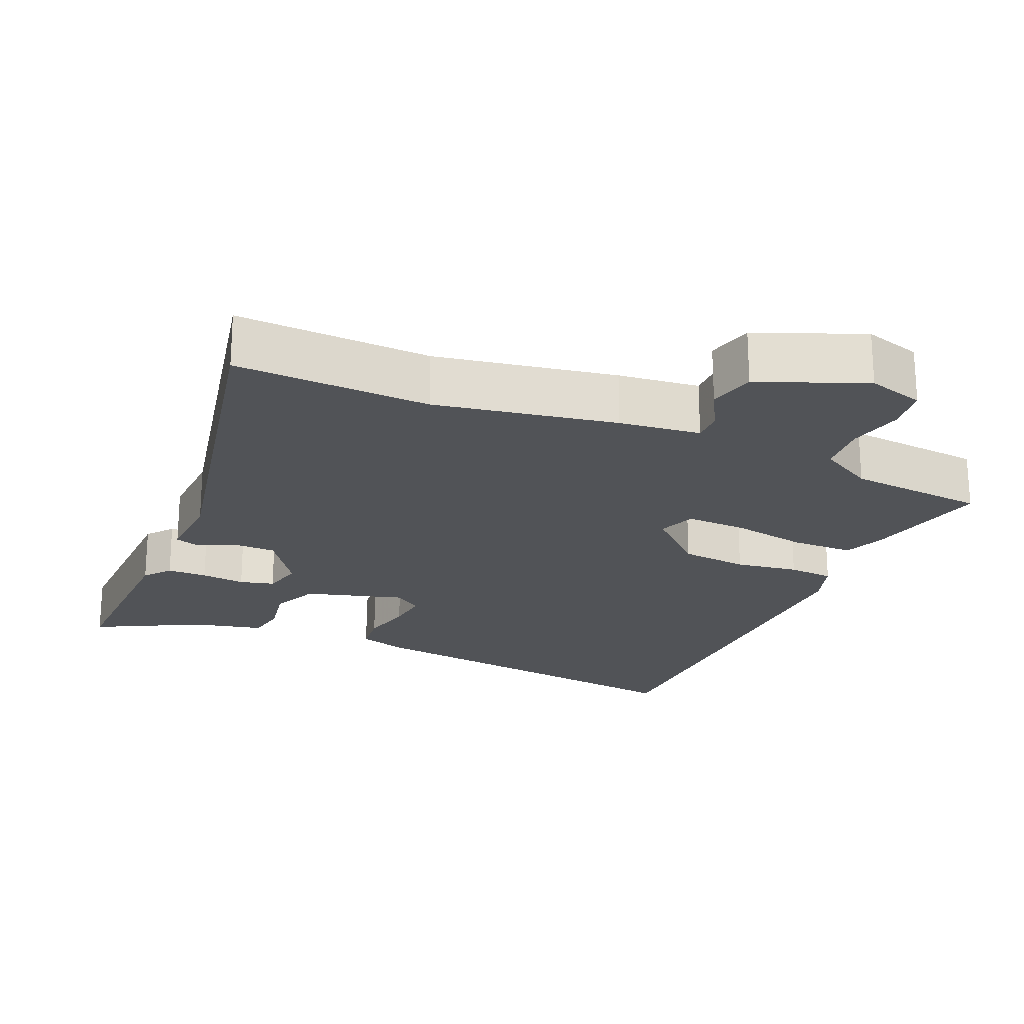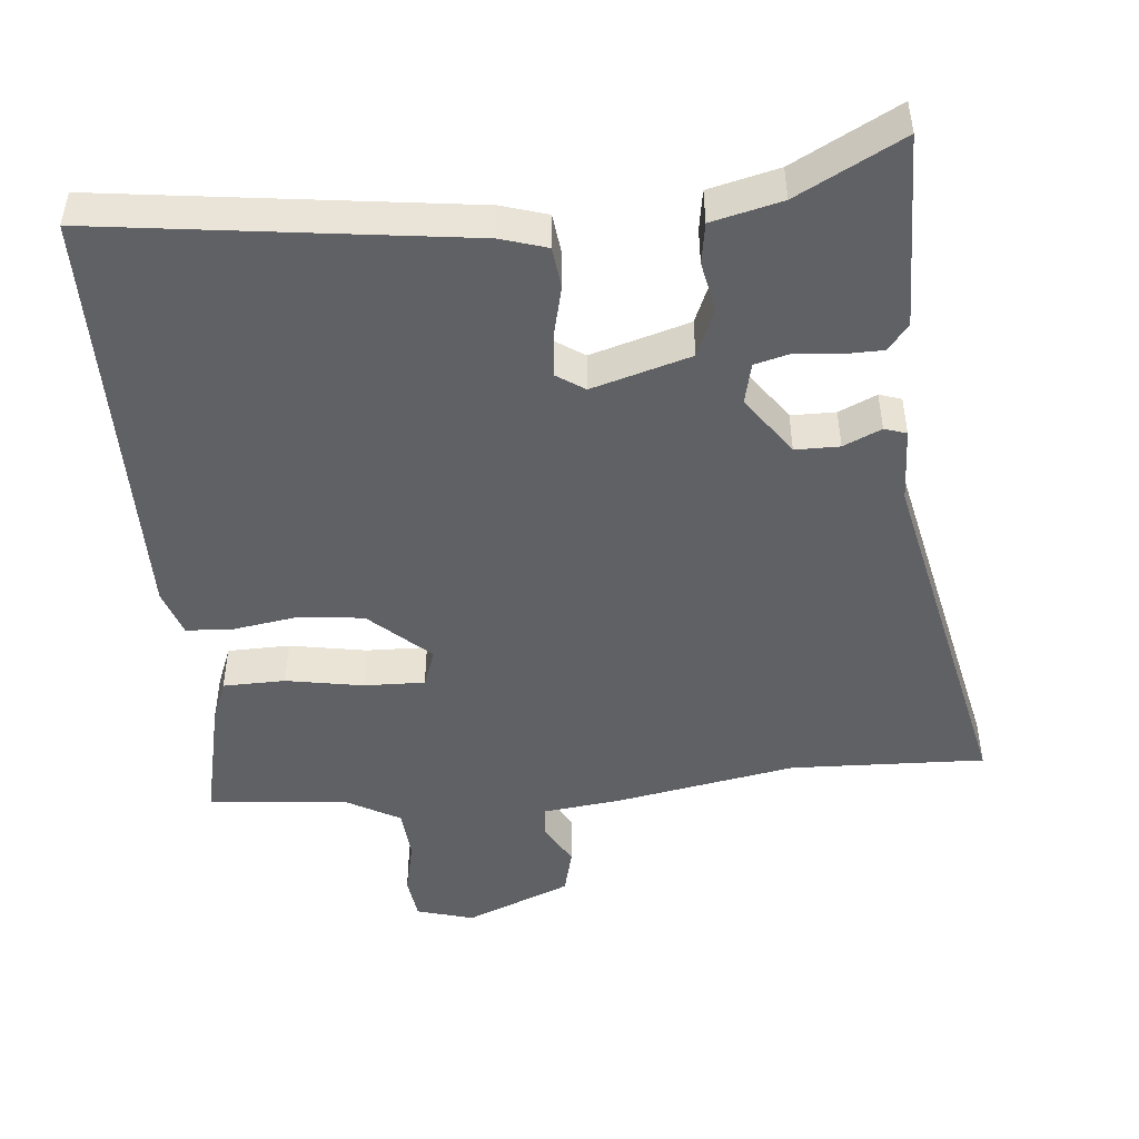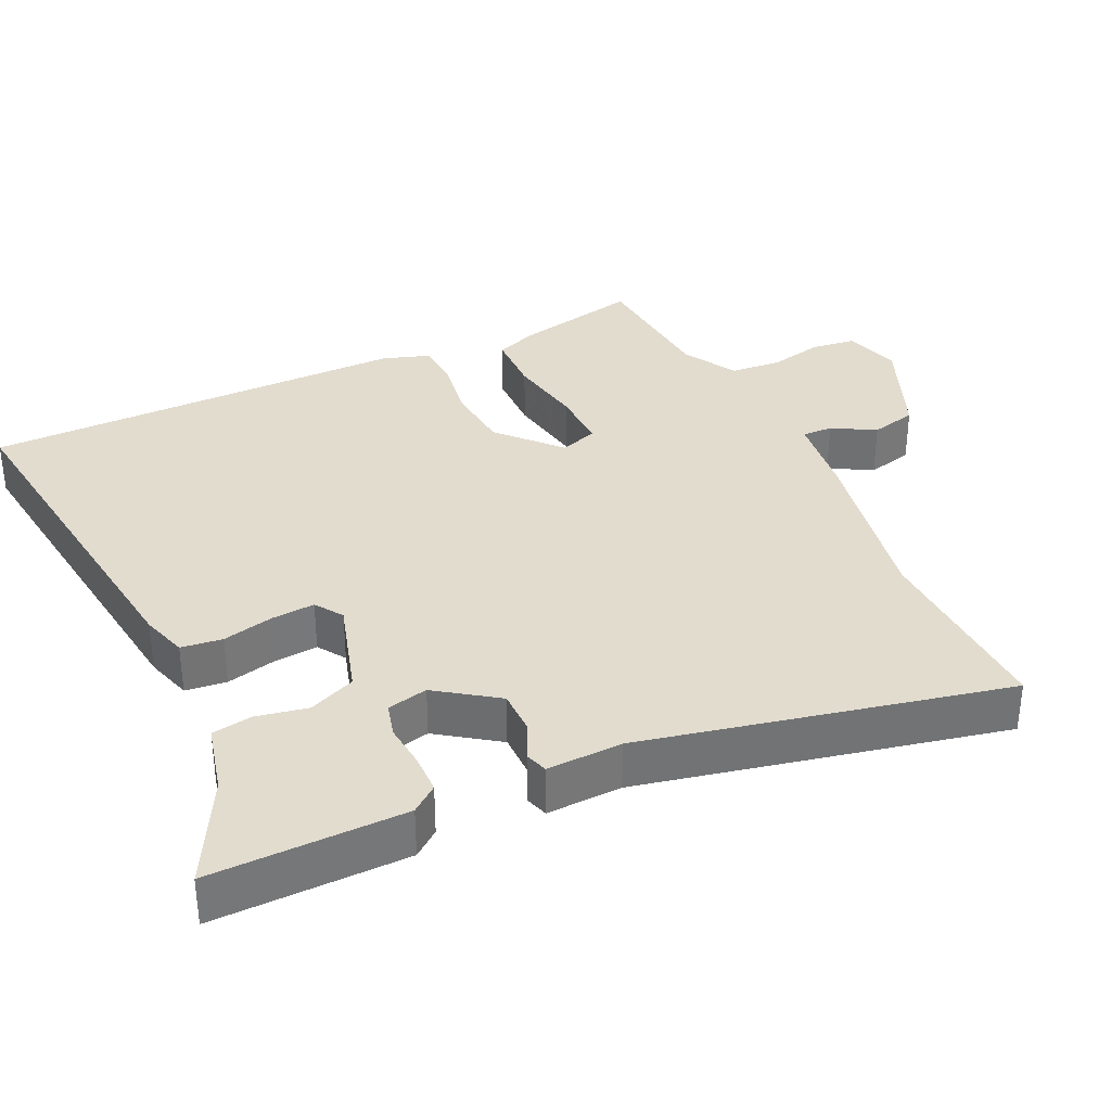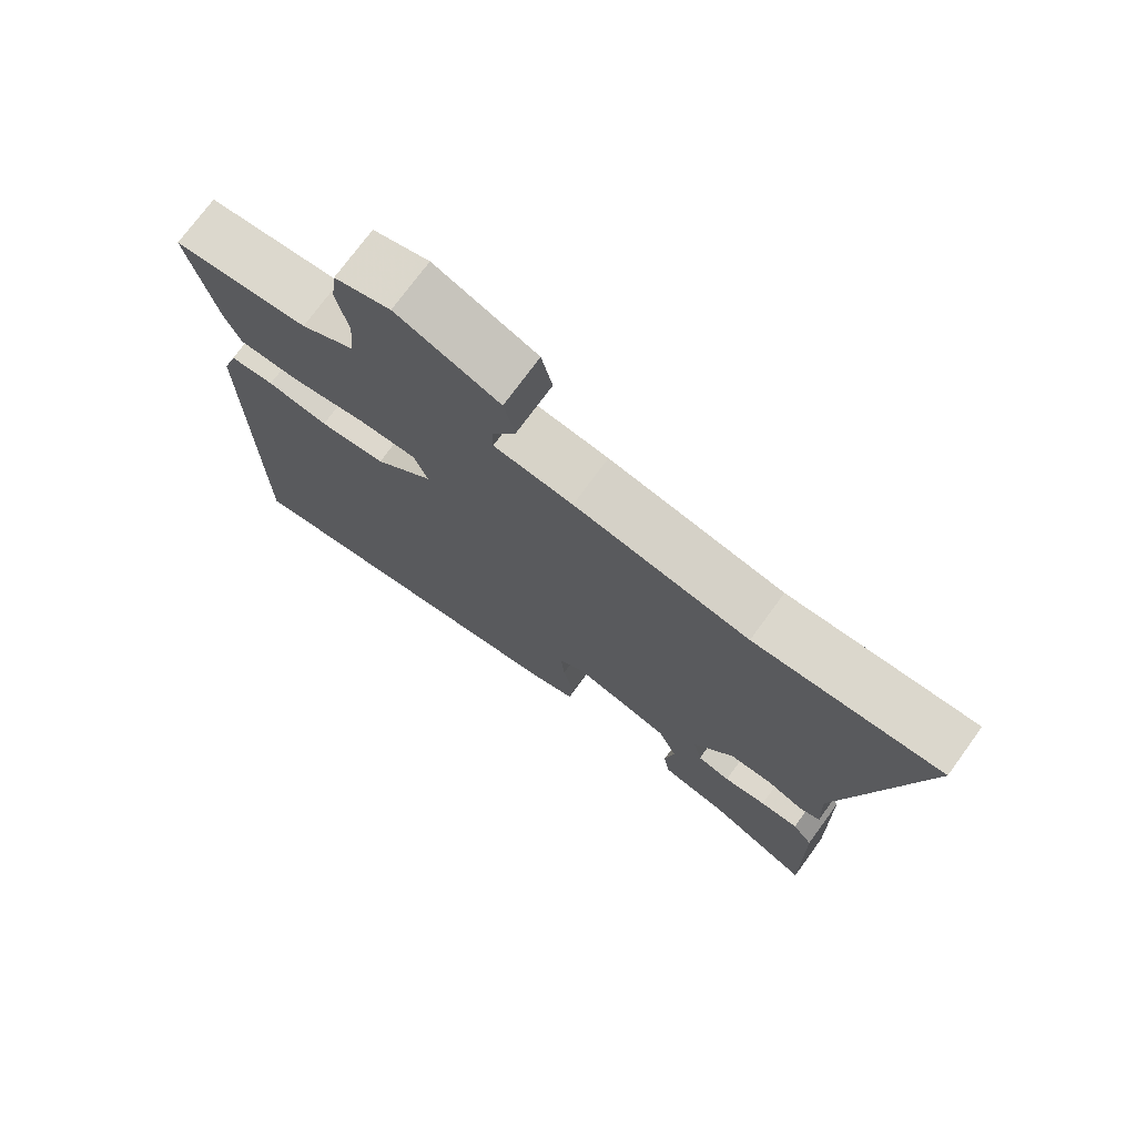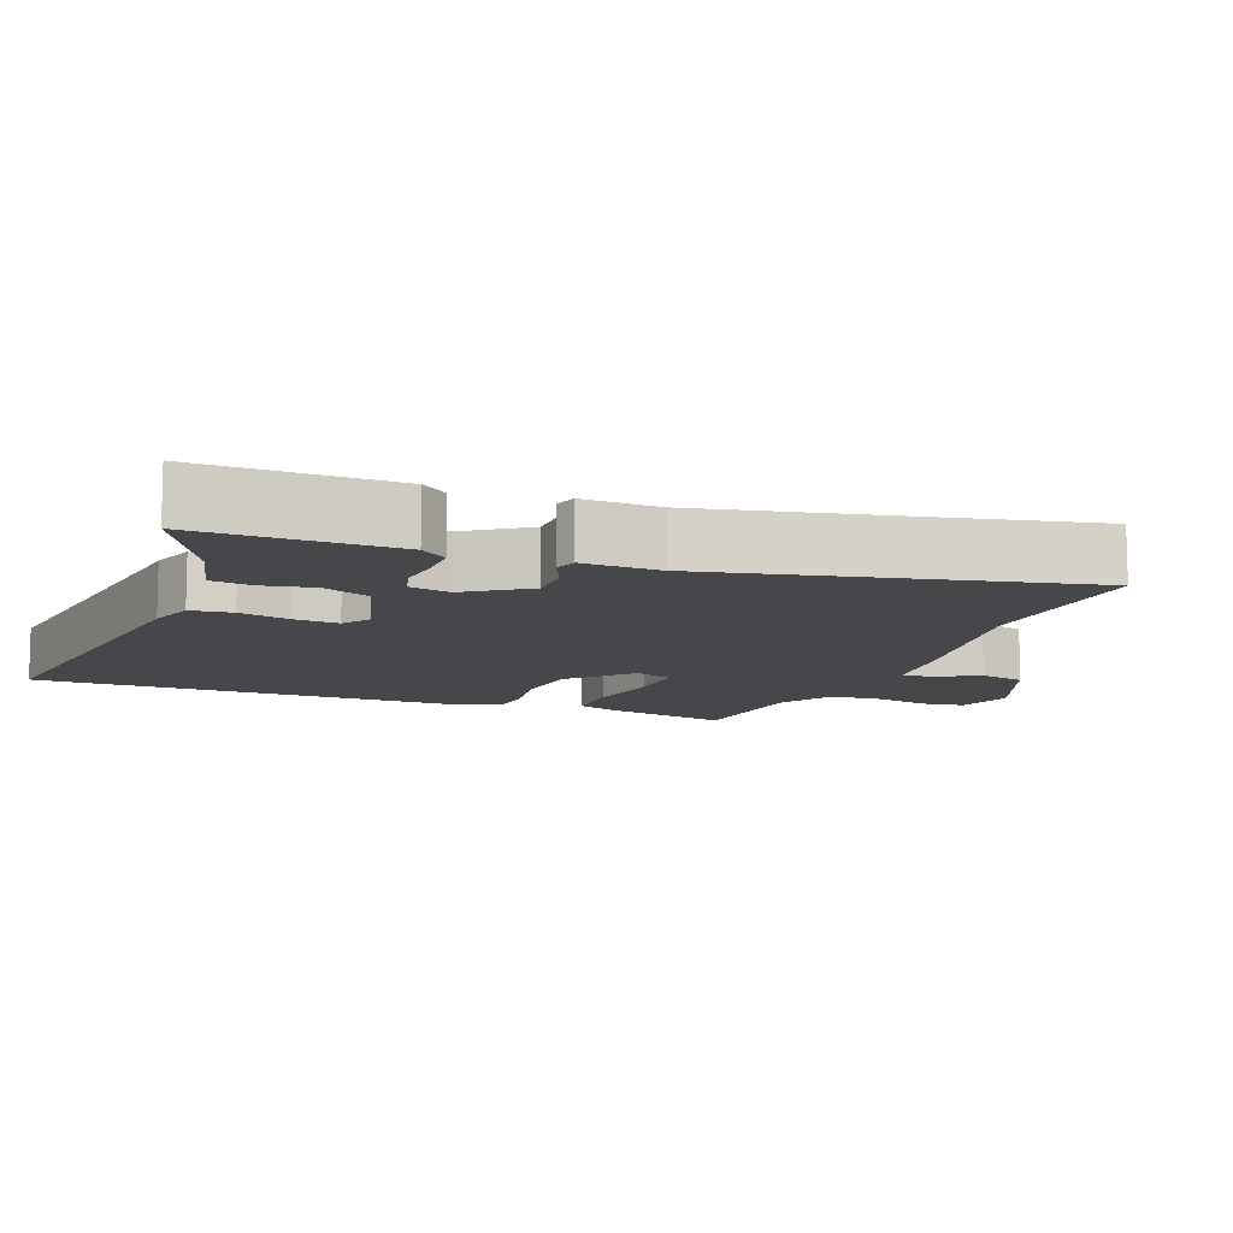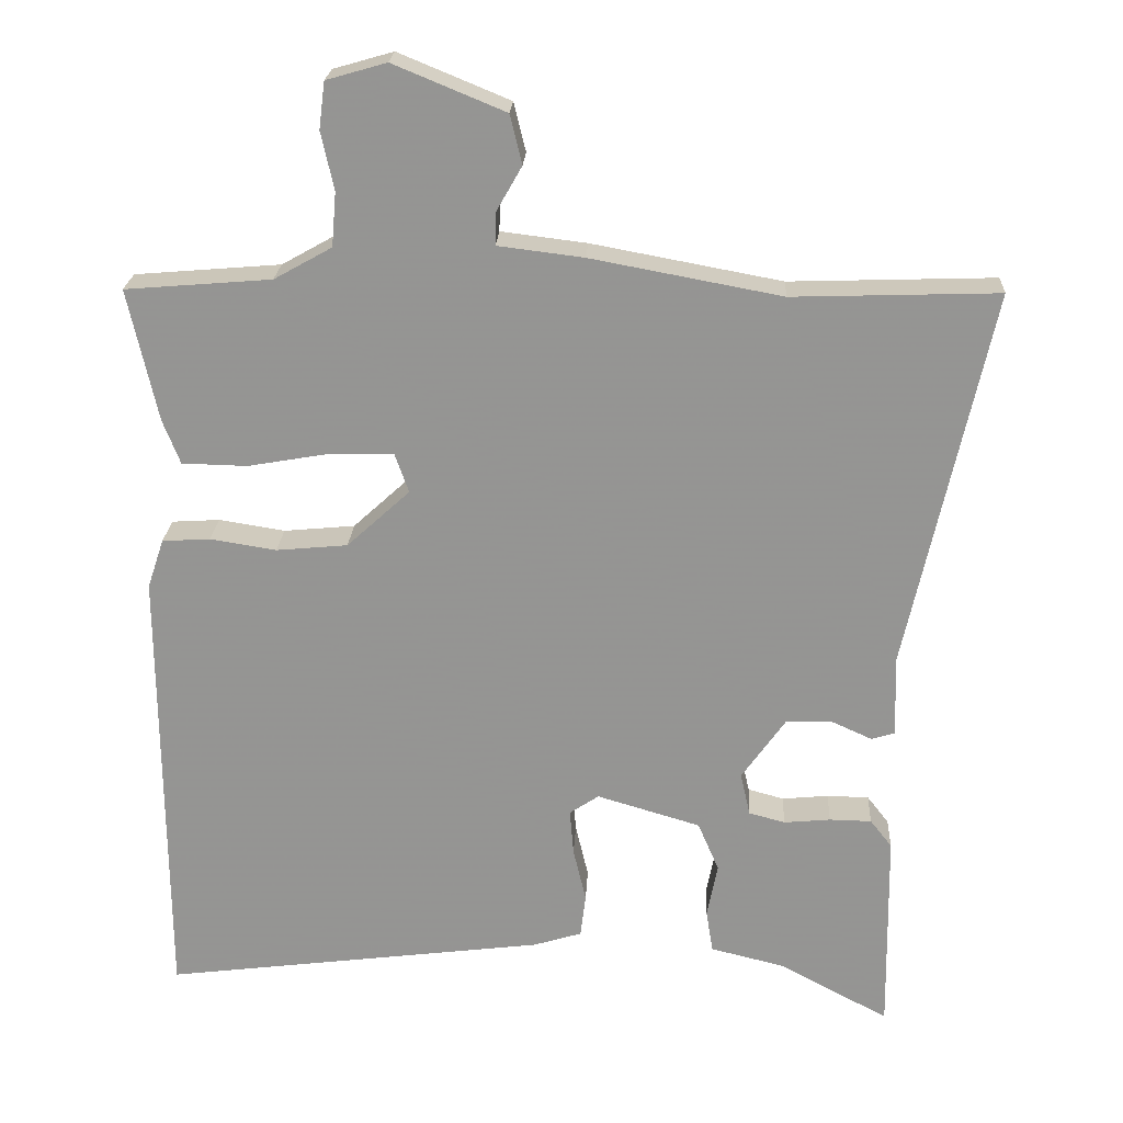
<metadata>
{"format":"obj","ext":"obj","renderer":"f3d","projection":"perspective","resolution":1024,"background":"white","views":[{"elev":-21.9,"azim":-23.8,"up":"+Y"},{"elev":-47.7,"azim":-174.8,"up":"+Y"},{"elev":34.6,"azim":-115.2,"up":"+Y"},{"elev":73.9,"azim":-143.9,"up":"+Z"},{"elev":-10.5,"azim":-111.5,"up":"+Y"},{"elev":22.3,"azim":-177.0,"up":"+Z"}]}
</metadata>
<code>
v 0.52 0.07 0.491
v 0.481 0.07 0.315
v 0.458 0.07 0.256
v 0.371 0.07 0.254
v 0.263 0.07 0.273
v 0.178 0.07 0.275
v 0.159 0.07 0.222
v 0.243 0.07 0.145
v 0.338 0.07 0.136
v 0.426 0.07 0.15
v 0.49 0.07 0.146
v 0.512 0.07 0.08
v 0.509 0.07 -0.521
v -0.002 0.07 -0.456
v -0.067 0.07 -0.436
v -0.074 0.07 -0.378
v -0.057 0.07 -0.306
v -0.052 0.07 -0.245
v -0.091 0.07 -0.219
v -0.229 0.07 -0.26
v -0.257 0.07 -0.326
v -0.243 0.07 -0.398
v -0.252 0.07 -0.455
v -0.35 0.07 -0.479
v -0.497 0.07 -0.557
v -0.493 0.07 -0.284
v -0.464 0.07 -0.247
v -0.408 0.07 -0.246
v -0.346 0.07 -0.252
v -0.298 0.07 -0.239
v -0.285 0.07 -0.182
v -0.344 0.07 -0.098
v -0.406 0.07 -0.098
v -0.459 0.07 -0.122
v -0.49 0.07 -0.112
v -0.486 0.07 -0.006
v -0.597 0.07 0.503
v -0.324 0.07 0.494
v -0.071 0.07 0.541
v 0.043 0.07 0.555
v 0.042 0.07 0.598
v 0.008 0.07 0.658
v 0.024 0.07 0.723
v 0.172 0.07 0.784
v 0.252 0.07 0.761
v 0.26 0.07 0.699
v 0.243 0.07 0.622
v 0.249 0.07 0.55
v 0.326 0.07 0.507
v 0.52 0 0.491
v 0.481 0 0.315
v 0.458 0 0.256
v 0.371 0 0.254
v 0.263 0 0.273
v 0.178 0 0.275
v 0.159 0 0.222
v 0.243 0 0.145
v 0.338 0 0.136
v 0.426 0 0.15
v 0.49 0 0.146
v 0.512 0 0.08
v 0.509 0 -0.521
v -0.002 0 -0.456
v -0.067 0 -0.436
v -0.074 0 -0.378
v -0.057 0 -0.306
v -0.052 0 -0.245
v -0.091 0 -0.219
v -0.229 0 -0.26
v -0.257 0 -0.326
v -0.243 0 -0.398
v -0.252 0 -0.455
v -0.35 0 -0.479
v -0.497 0 -0.557
v -0.493 0 -0.284
v -0.464 0 -0.247
v -0.408 0 -0.246
v -0.346 0 -0.252
v -0.298 0 -0.239
v -0.285 0 -0.182
v -0.344 0 -0.098
v -0.406 0 -0.098
v -0.459 0 -0.122
v -0.49 0 -0.112
v -0.486 0 -0.006
v -0.597 0 0.503
v -0.324 0 0.494
v -0.071 0 0.541
v 0.043 0 0.555
v 0.042 0 0.598
v 0.008 0 0.658
v 0.024 0 0.723
v 0.172 0 0.784
v 0.252 0 0.761
v 0.26 0 0.699
v 0.243 0 0.622
v 0.249 0 0.55
v 0.326 0 0.507
f 45 46 47
f 44 45 47
f 43 44 47
f 42 43 47
f 41 42 47
f 40 41 47 48
f 40 48 49
f 39 40 49
f 38 39 49
f 36 37 38
f 36 38 49
f 35 36 49
f 34 35 49
f 33 34 49
f 27 28 29
f 26 27 29
f 25 26 29
f 24 25 29
f 24 29 30
f 23 24 30
f 22 23 30
f 21 22 30
f 20 21 30 31
f 15 16 17
f 14 15 17
f 13 14 17
f 12 13 17
f 11 12 17
f 10 11 17
f 9 10 17
f 8 9 17 18
f 7 8 18 19
f 3 4 5
f 2 3 5
f 1 2 5
f 49 1 5
f 49 5 6
f 32 33 49 6
f 20 31 32
f 19 20 32
f 7 19 32
f 6 7 32
f 96 95 94
f 96 94 93
f 96 93 92
f 96 92 91
f 96 91 90
f 97 96 90 89
f 98 97 89
f 98 89 88
f 98 88 87
f 87 86 85
f 98 87 85
f 98 85 84
f 98 84 83
f 98 83 82
f 78 77 76
f 78 76 75
f 78 75 74
f 78 74 73
f 79 78 73
f 79 73 72
f 79 72 71
f 79 71 70
f 80 79 70 69
f 66 65 64
f 66 64 63
f 66 63 62
f 66 62 61
f 66 61 60
f 66 60 59
f 66 59 58
f 67 66 58 57
f 68 67 57 56
f 54 53 52
f 54 52 51
f 54 51 50
f 54 50 98
f 55 54 98
f 55 98 82 81
f 81 80 69
f 81 69 68
f 81 68 56
f 81 56 55
f 1 50 51 2
f 2 51 52 3
f 3 52 53 4
f 4 53 54 5
f 5 54 55 6
f 6 55 56 7
f 7 56 57 8
f 8 57 58 9
f 9 58 59 10
f 10 59 60 11
f 11 60 61 12
f 12 61 62 13
f 13 62 63 14
f 14 63 64 15
f 15 64 65 16
f 16 65 66 17
f 17 66 67 18
f 18 67 68 19
f 19 68 69 20
f 20 69 70 21
f 21 70 71 22
f 22 71 72 23
f 23 72 73 24
f 24 73 74 25
f 25 74 75 26
f 26 75 76 27
f 27 76 77 28
f 28 77 78 29
f 29 78 79 30
f 30 79 80 31
f 31 80 81 32
f 32 81 82 33
f 33 82 83 34
f 34 83 84 35
f 35 84 85 36
f 36 85 86 37
f 37 86 87 38
f 38 87 88 39
f 39 88 89 40
f 40 89 90 41
f 41 90 91 42
f 42 91 92 43
f 43 92 93 44
f 44 93 94 45
f 45 94 95 46
f 46 95 96 47
f 47 96 97 48
f 48 97 98 49
f 49 98 50 1

</code>
